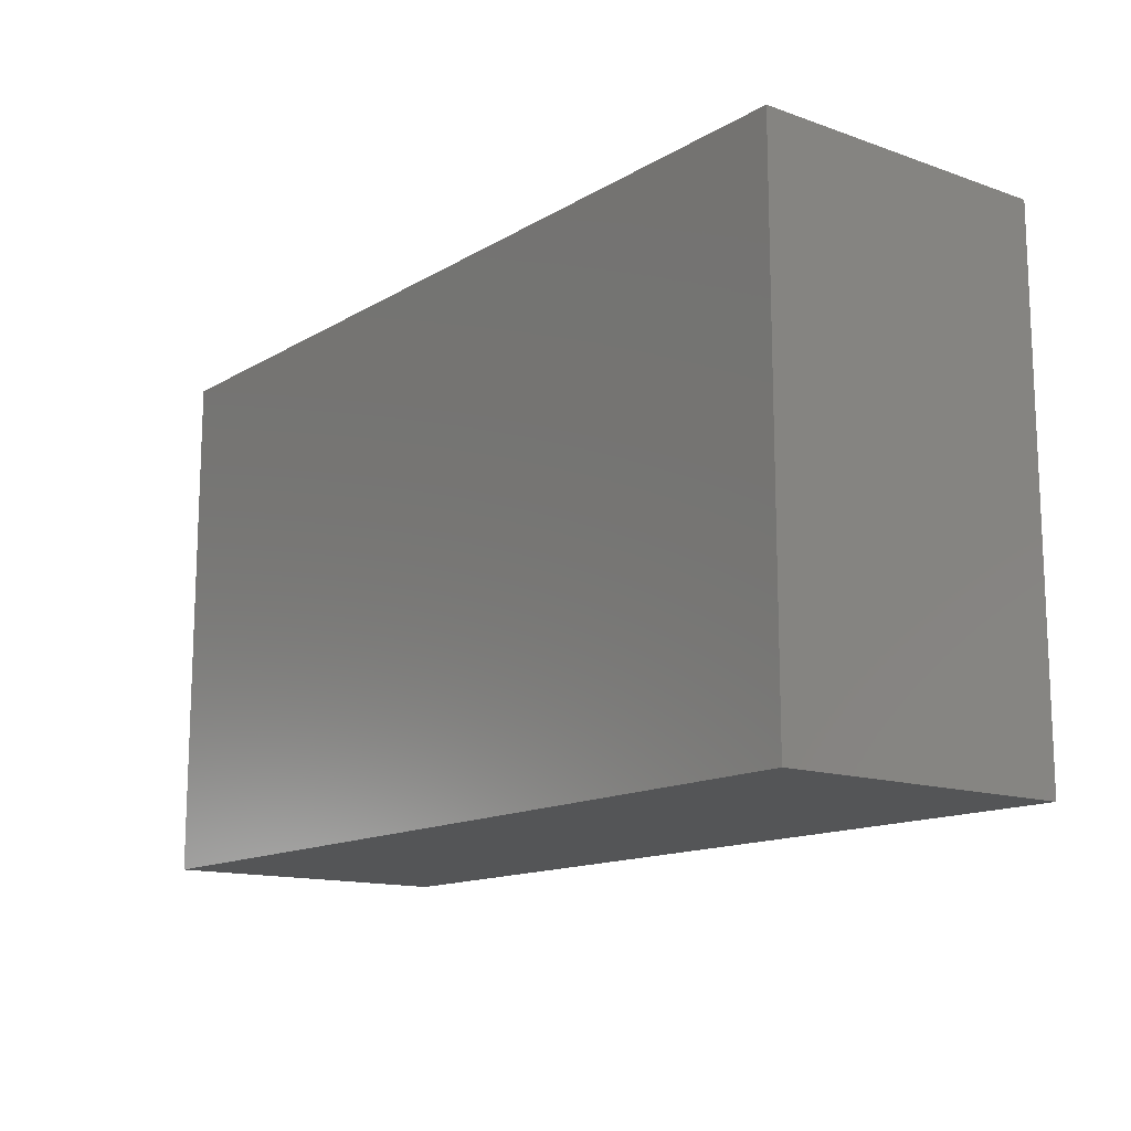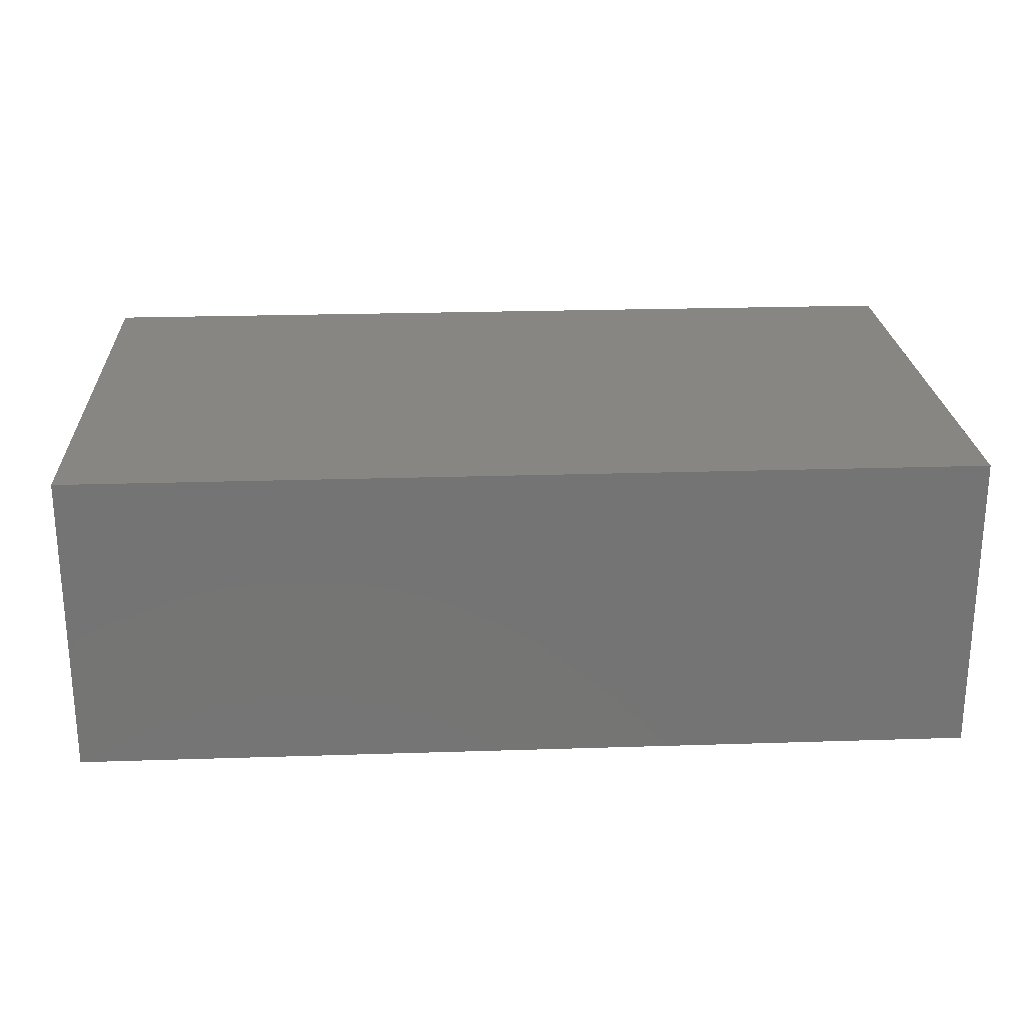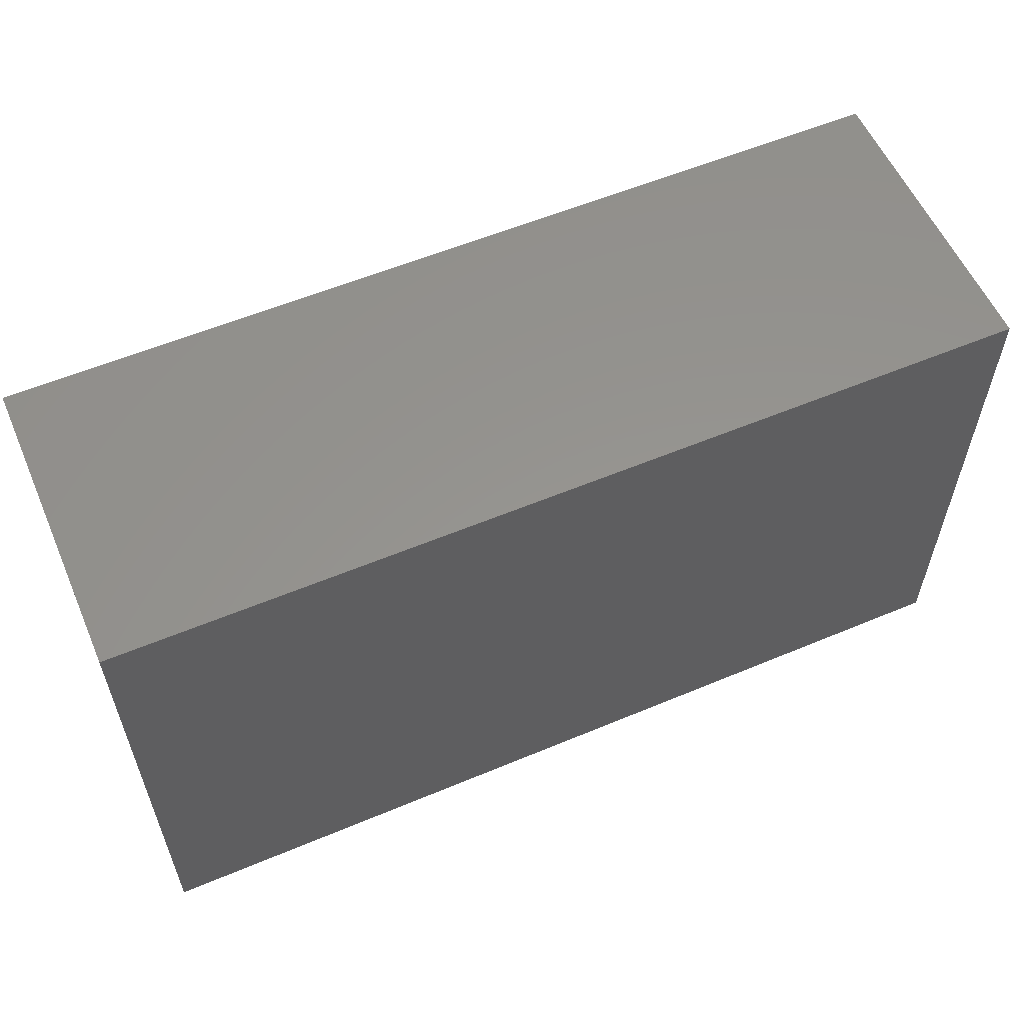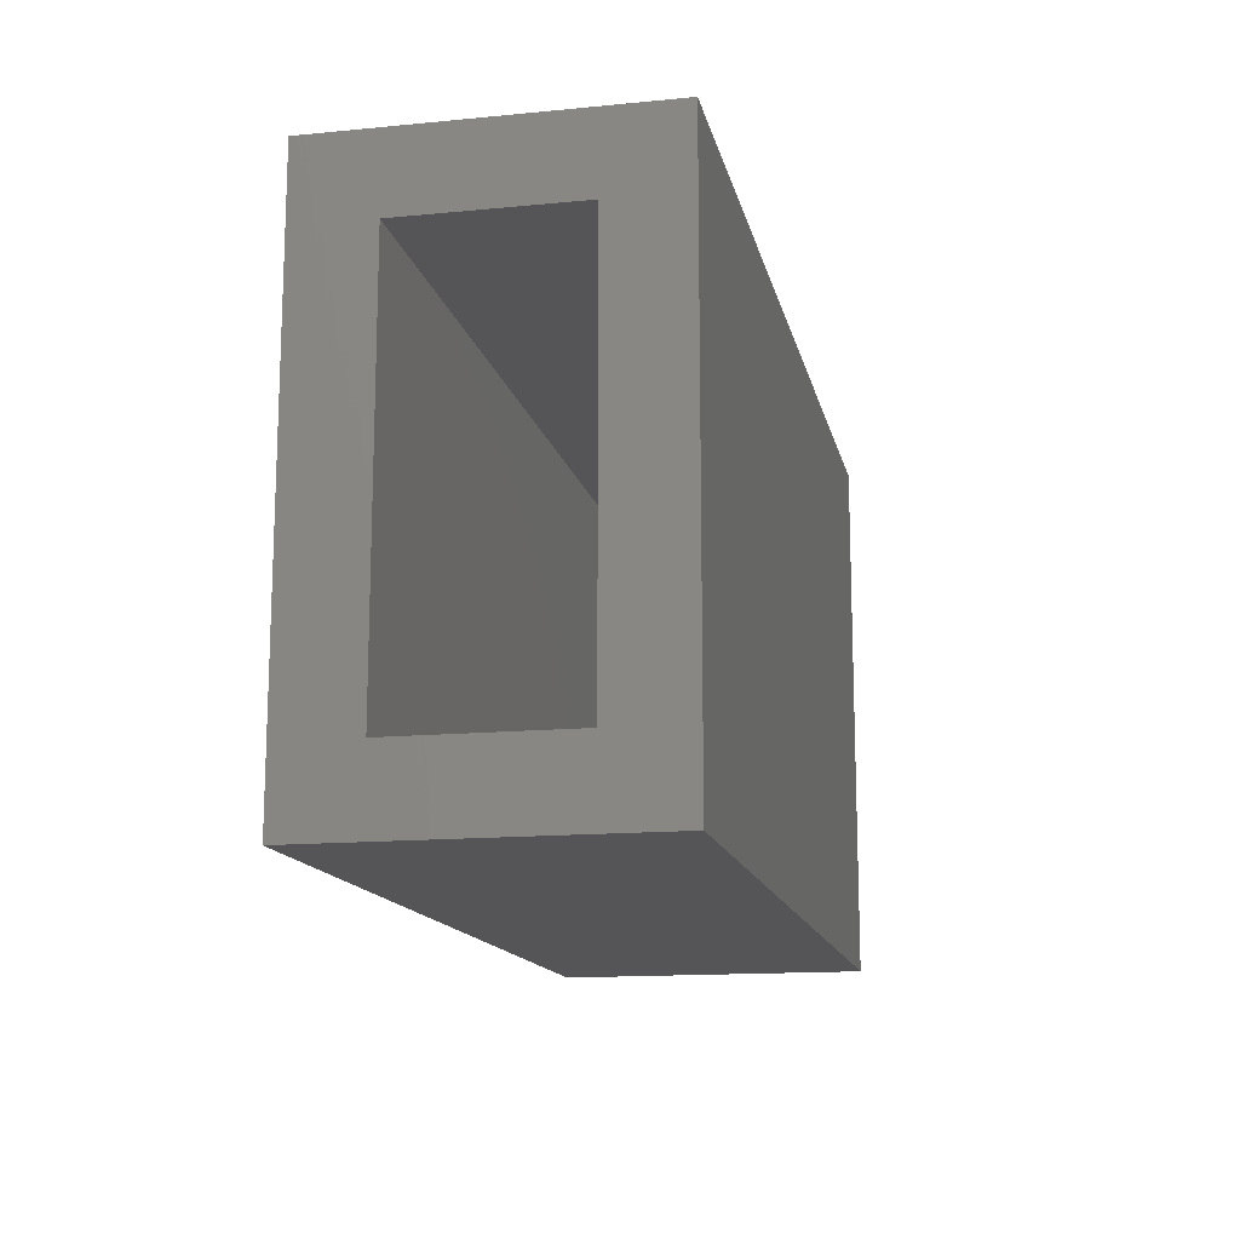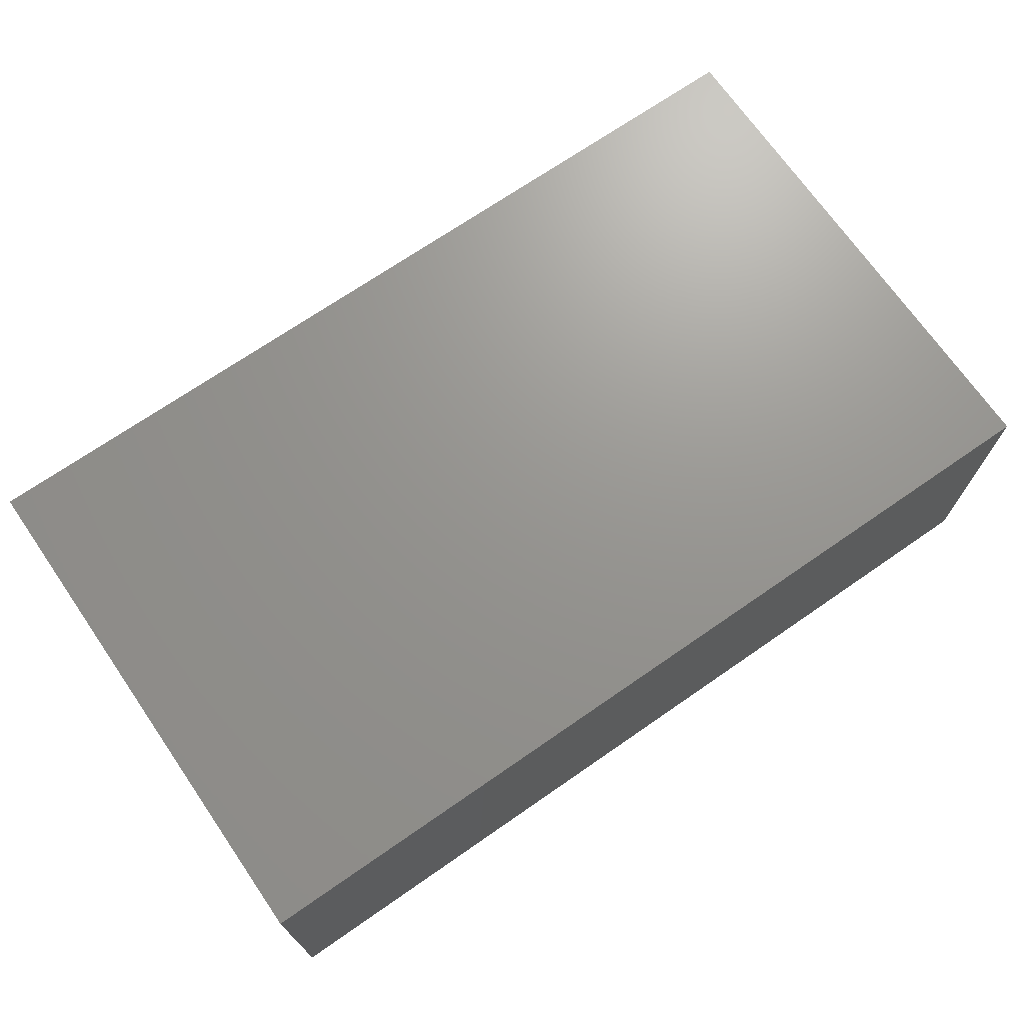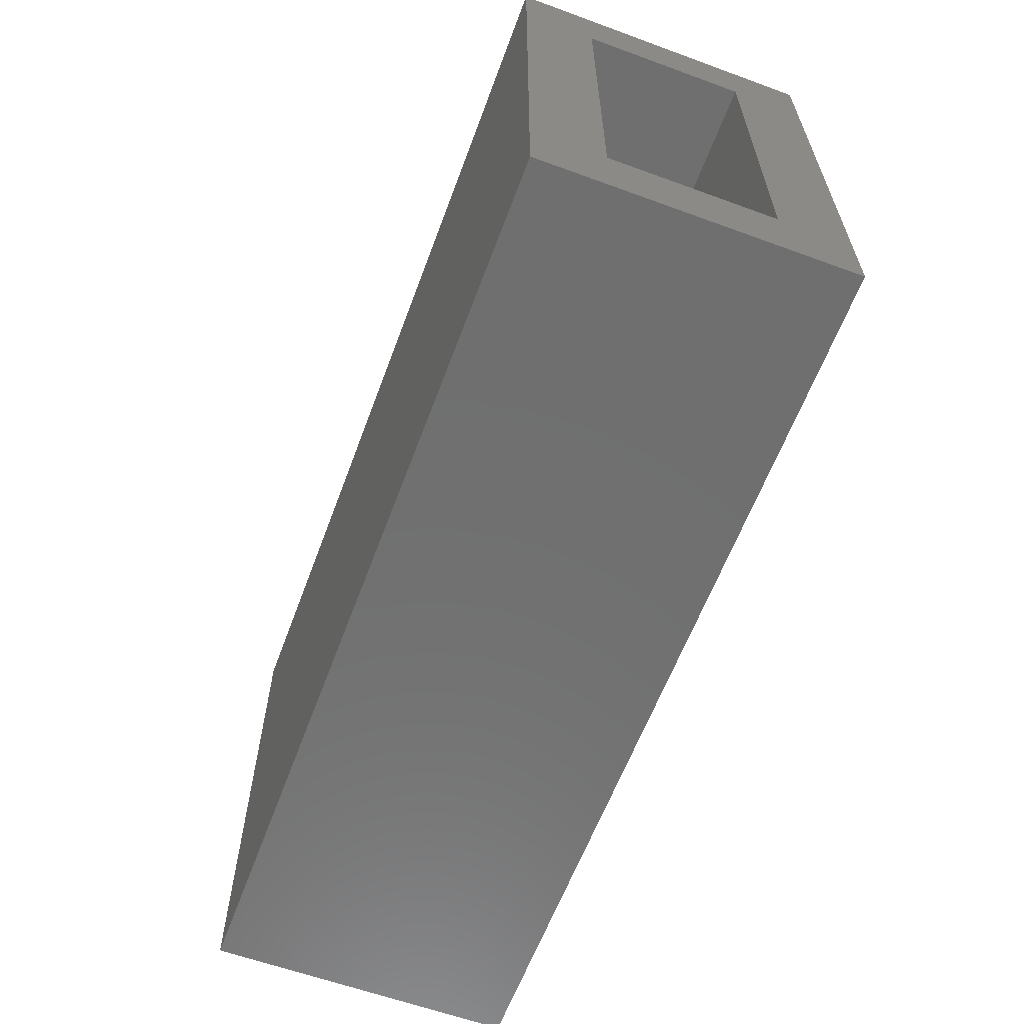
<metadata>
{"format":"stl","ext":"stl","renderer":"f3d","projection":"perspective","resolution":1024,"background":"white","views":[{"elev":-13.8,"azim":52.1,"up":"+Z"},{"elev":23.5,"azim":176.9,"up":"+Y"},{"elev":57.5,"azim":-23.5,"up":"+Z"},{"elev":-14.2,"azim":-78.0,"up":"+Z"},{"elev":70.7,"azim":-34.7,"up":"+Y"},{"elev":-61.4,"azim":-110.4,"up":"+Z"}]}
</metadata>
<code>
# stl→obj: 16 verts, 28 faces
v -0.75 -0.4531 -0.4531
v -0.75 -0.3281 -0.3281
v -0.75 0.07812 -0.4531
v -0.75 -0.04688 -0.3281
v -0.75 0.07812 0.461
v -0.75 -0.04688 0.336
v -0.75 -0.4531 0.461
v -0.75 -0.3281 0.336
v 0.7031 -0.3281 -0.3281
v 0.7031 -0.04688 -0.3281
v 0.7031 -0.3281 0.336
v 0.7031 -0.04688 0.336
v 0.8281 -0.4531 -0.4531
v 0.8281 0.07812 -0.4531
v 0.8281 -0.4531 0.461
v 0.8281 0.07812 0.461
f 1 2 3
f 3 2 4
f 3 4 5
f 5 4 6
f 5 6 7
f 7 6 8
f 7 8 1
f 1 8 2
f 2 9 4
f 4 9 10
f 11 8 12
f 12 8 6
f 6 4 12
f 12 4 10
f 8 11 2
f 2 11 9
f 1 3 13
f 13 3 14
f 13 14 15
f 15 14 16
f 15 16 7
f 7 16 5
f 5 16 3
f 3 16 14
f 7 1 15
f 15 1 13
f 9 11 10
f 10 11 12

</code>
